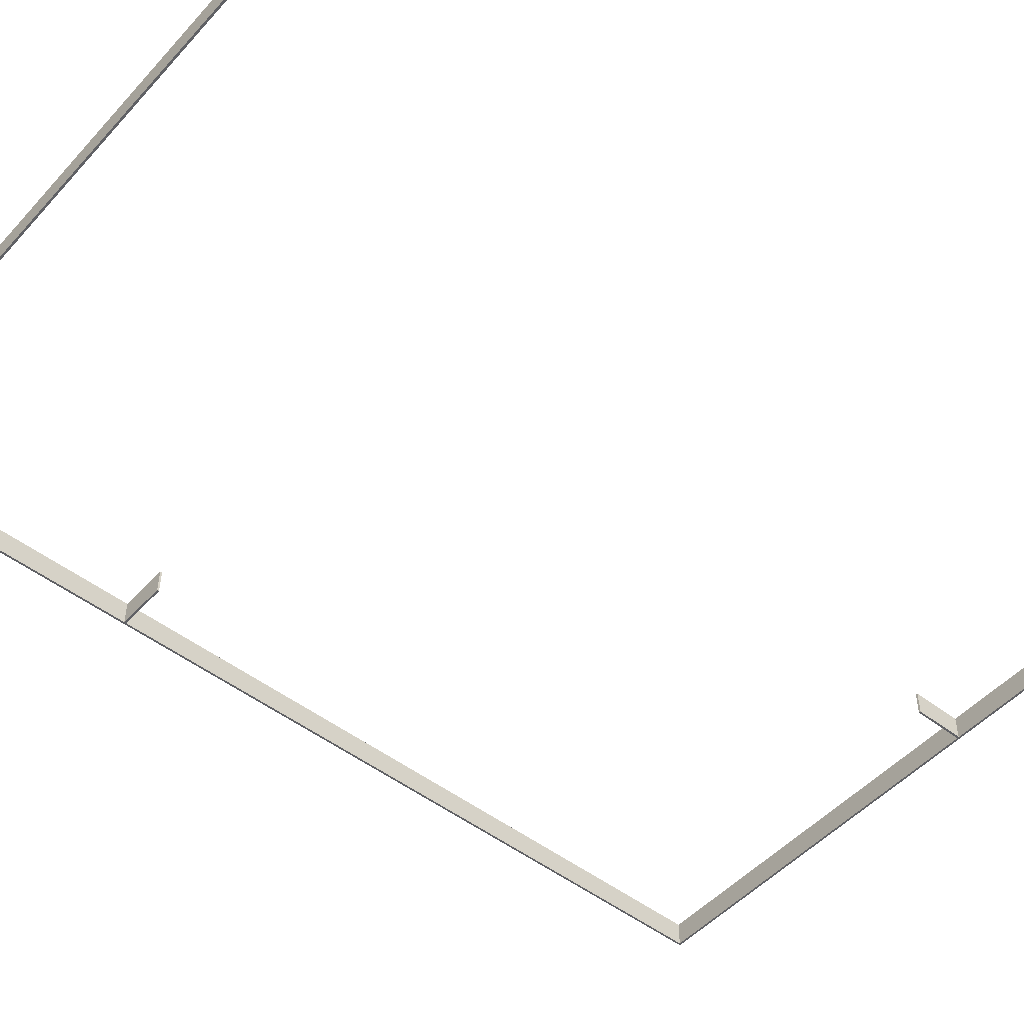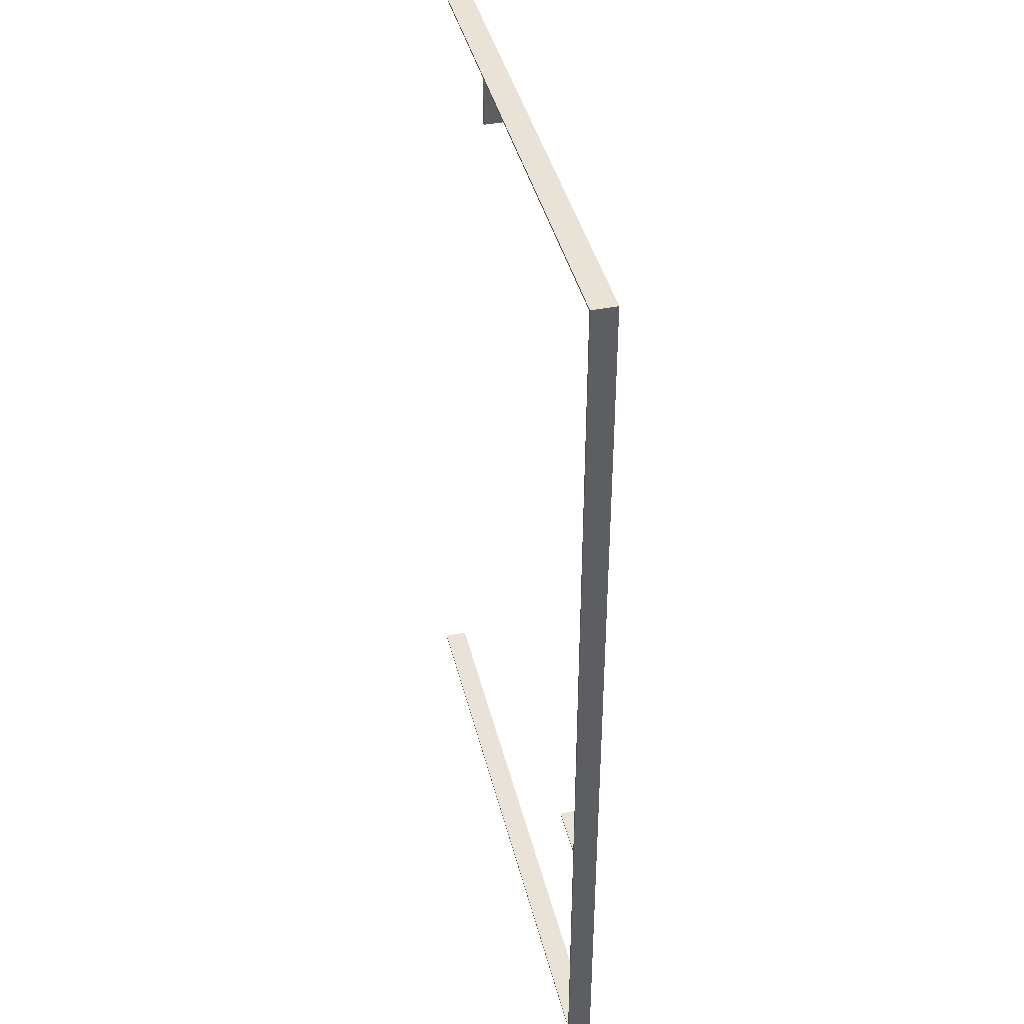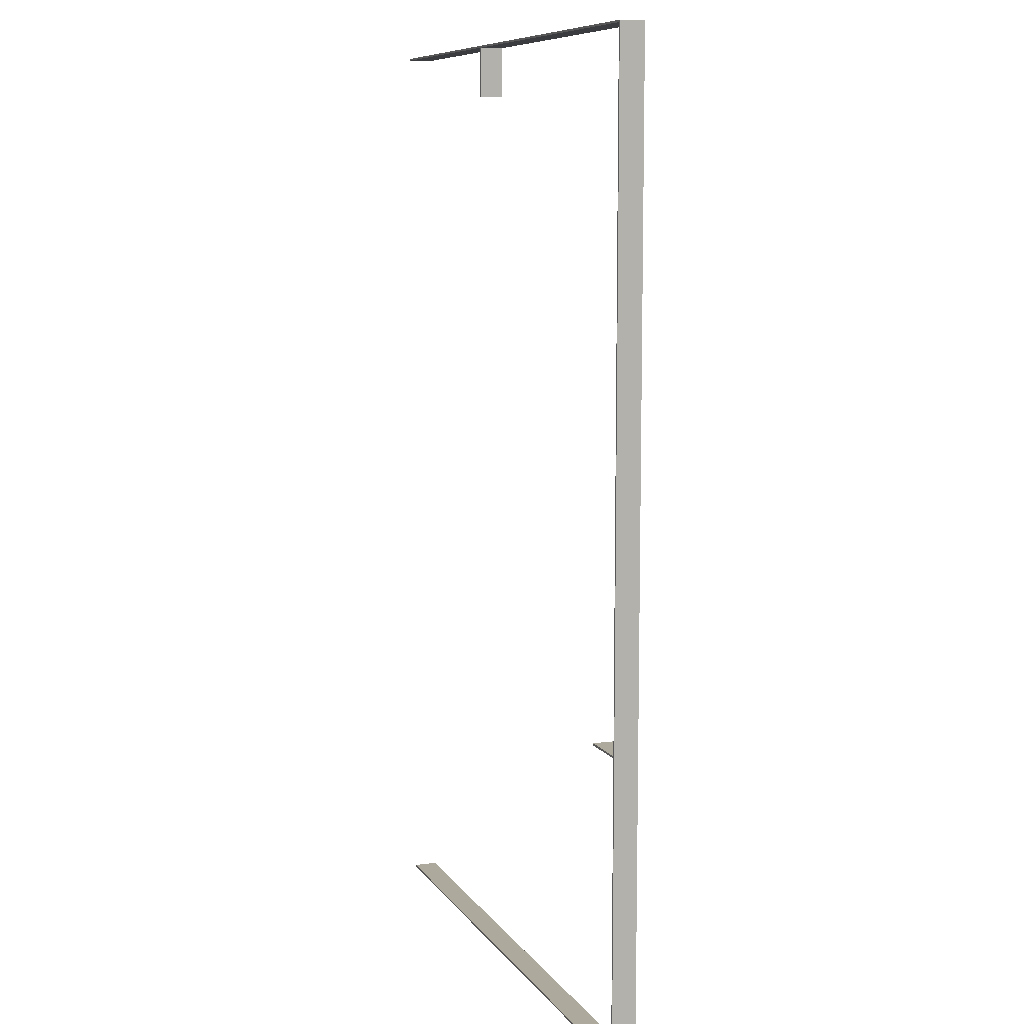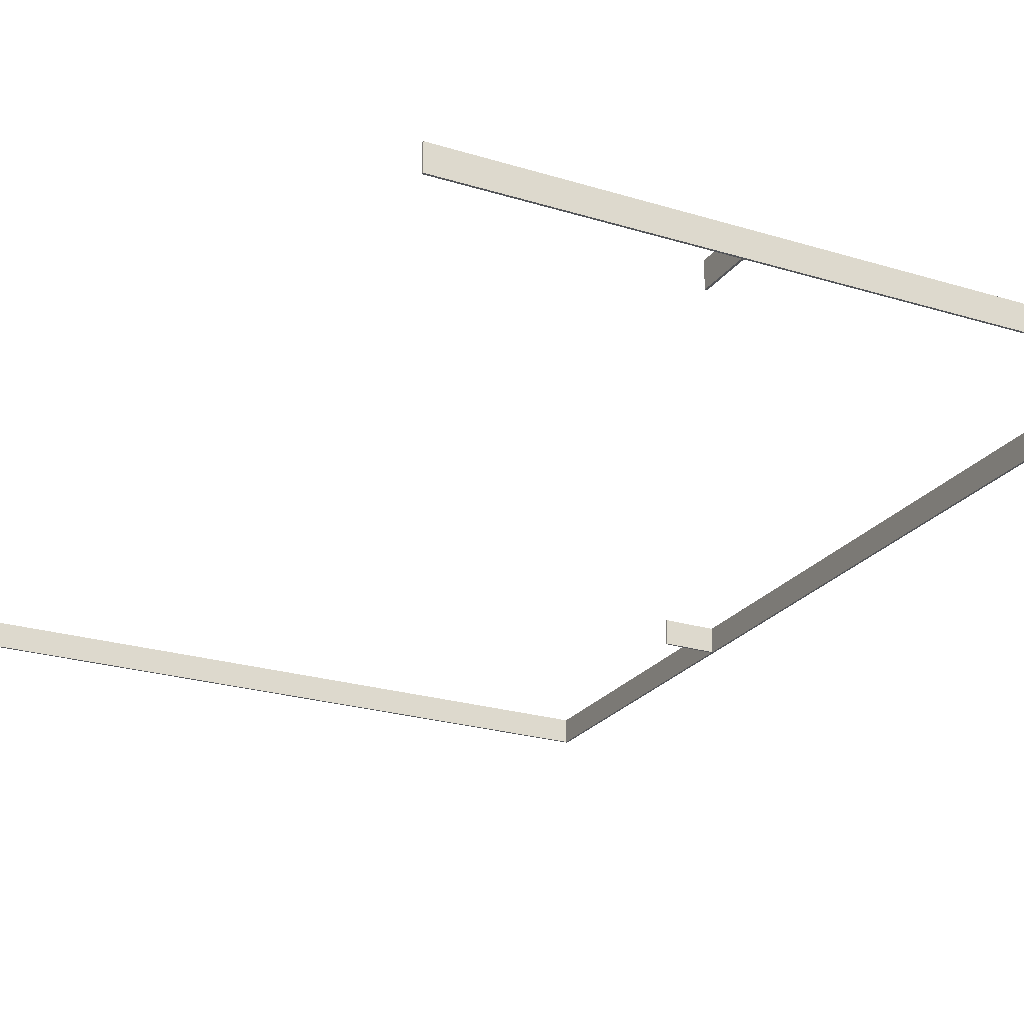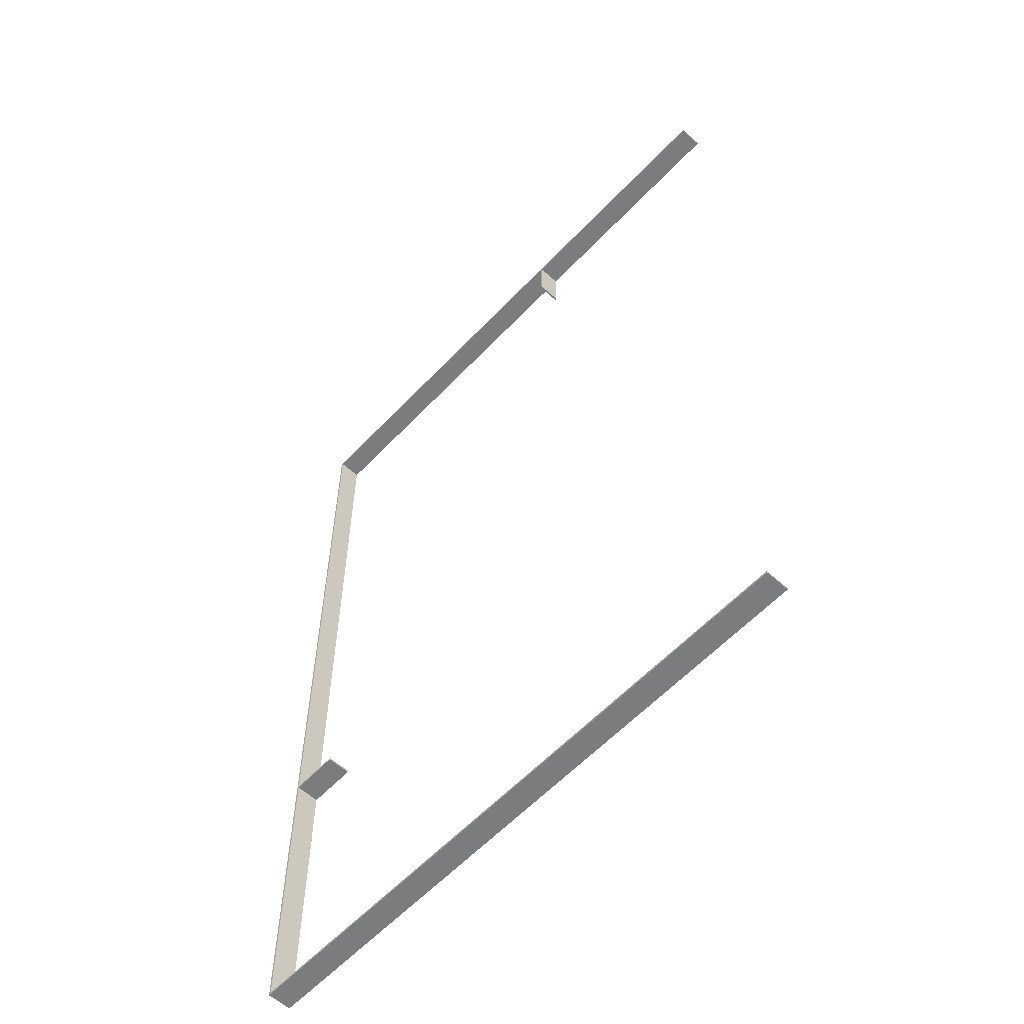
<metadata>
{"format":"obj","ext":"obj","renderer":"f3d","projection":"perspective","resolution":1024,"background":"white","views":[{"elev":-49.9,"azim":-130.3,"up":"+Y"},{"elev":41.4,"azim":76.4,"up":"+Z"},{"elev":8.8,"azim":70.2,"up":"+Z"},{"elev":-24.0,"azim":-27.1,"up":"+Y"},{"elev":-58.7,"azim":-132.8,"up":"+Z"}]}
</metadata>
<code>
g HotelFence1
v -215.5 2.998 176
v -215.5 15 176
v -216.5 2.998 176
v -216.5 15 176
v -215.5 15 150.5
v -215.5 15 176
v -215.5 2.998 150.5
v -215.5 2.998 176
v -216.5 15 150.5
v -216.5 15 176
v -215.5 15 150.5
v -215.5 15 176
v -216.5 2.998 150.5
v -216.5 2.998 176
v -216.5 15 150.5
v -216.5 15 176
v -215.5 2.998 150.5
v -215.5 2.998 176
v -216.5 2.998 150.5
v -216.5 2.998 176
v -23.5 2.748 -313.5
v -23.5 2.748 -313.5
v -23.5 2.748 -313.5
v -23.5 15 -313.5
v -23.5 15 -313.5
v -23.5 15 -313.5
v -24.5 15 -313.5
v -23.5 15 -313.5
v -24.5 15 -313.5
v -23.5 15 -313.5
v -341.5 15 -313.5
v -24.5 15 -313.5
v -23.5 15 -314.5
v -23.5 2.748 -313.5
v -23.5 15 -314.5
v -23.5 2.748 -313.5
v -23.5 2.748 -314.5
v -23.5 15 -313.5
v -23.5 2.748 -314.5
v -341.5 2.748 -314.5
v -23.5 15 -314.5
v -341.5 15 -314.5
v -23.5 2.748 -313.5
v -24.5 2.748 -313.5
v -23.5 2.748 -314.5
v -341.5 2.748 -313.5
v -341.5 2.748 -314.5
v -341.5 2.748 -313.5
v -341.5 15 -313.5
v -341.5 2.748 -314.5
v -341.5 15 -314.5
v -341.5 15 -314.5
v -24.5 15 -313.5
v -24.5 2.748 -313.5
v -24.5 2.748 -313.5
v -24.5 15 -313.5
v -341.5 2.748 -313.5
v -341.5 15 -313.5
v -23.5 2.748 -313.5
v -24.5 2.748 -313.5
v -23.5 2.748 -313.5
v -24.5 2.748 -313.5
v -23.5 15 -313.5
v -23.5 2.748 -313.5
v -23.5 15 -313.5
v -23.5 2.748 -313.5
v -23.5 15 -313.5
v -23.5 15 177
v -23.5 2.748 -313.5
v -23.5 2.748 177
v -24.5 15 -163
v -24.5 15 -162
v -24.5 15 -313.5
v -24.5 2.748 -313.5
v -24.5 2.748 -163
v -24.5 15 177
v -23.5 15 177
v -24.5 2.748 -162
v -24.5 2.748 177
v -24.5 15 177
v -23.5 2.748 177
v -23.5 15 177
v -24.5 2.748 177
v -24.5 15 177
v -24.5 2.748 -162
v -24.5 2.748 177
v -24.5 2.748 -162
v -24.5 2.748 -162
v -23.5 2.748 177
v -24.5 2.748 -163
v -24.5 2.748 -162
v -24.5 2.745 -163
v -24.5 2.745 -162
v -24.5 2.748 -163
v -24.5 2.748 -163
v -24.5 2.748 -163
v -24.5 2.745 -163
v -50 2.745 -163
v -24.5 2.748 -163
v -24.5 15 -163
v -50 15 -163
v -50 2.745 -163
v -24.5 2.745 -163
v -50 2.745 -162
v -24.5 2.745 -162
v -50 2.745 -162
v -50 15 -162
v -50 2.745 -163
v -50 15 -163
v -24.5 15 -162
v -24.5 15 -163
v -50 15 -162
v -50 15 -163
v -24.5 2.748 -162
v -24.5 2.745 -162
v -24.5 2.748 -162
v -50 2.745 -162
v -24.5 2.748 -162
v -24.5 2.748 176
v -24.5 15 176
v -24.5 2.748 177
v -24.5 15 177
v -341.5 15 176
v -24.5 15 176
v -341.5 2.748 176
v -24.5 2.748 176
v -341.5 15 177
v -24.5 15 177
v -341.5 15 176
v -24.5 15 176
v -341.5 2.748 177
v -24.5 2.748 177
v -341.5 15 177
v -24.5 15 177
v -341.5 2.748 176
v -24.5 2.748 176
v -341.5 2.748 177
v -24.5 2.748 177
v -216.5 2.998 150.5
v -216.5 15 150.5
v -215.5 2.998 150.5
v -215.5 15 150.5
v -341.5 2.748 177
v -341.5 15 177
v -341.5 2.748 176
v -341.5 15 176
v -24.5 15 -162
v -50 15 -162
f 1 2 3
f 2 4 3
f 5 6 7
f 6 8 7
f 9 10 11
f 10 12 11
f 13 14 15
f 14 16 15
f 17 18 19
f 18 20 19
f 21 22 23
f 24 25 26
f 27 28 29
f 28 30 29
f 31 32 33
f 32 24 33
f 24 26 33
f 34 35 36
f 37 35 34
f 35 38 36
f 39 40 41
f 42 41 40
f 43 22 44
f 23 22 43
f 44 45 43
f 44 46 45
f 46 47 45
f 48 49 50
f 49 51 50
f 33 52 31
f 32 31 53
f 54 46 44
f 55 56 57
f 56 58 57
f 59 60 61
f 60 62 61
f 63 64 65
f 64 66 65
f 67 68 69
f 68 70 69
f 71 72 73
f 74 75 73
f 75 71 73
f 27 76 28
f 76 77 28
f 78 79 80
f 81 82 83
f 82 84 83
f 85 86 87
f 87 88 85
f 89 86 59
f 86 85 59
f 85 60 59
f 90 91 92
f 91 93 92
f 85 94 60
f 94 95 60
f 96 97 98
f 99 97 96
f 100 96 101
f 96 98 101
f 102 103 104
f 103 105 104
f 106 107 108
f 109 108 107
f 110 111 112
f 111 113 112
f 114 78 72
f 78 80 72
f 80 73 72
f 115 116 117
f 116 118 117
f 119 120 121
f 120 122 121
f 123 124 125
f 124 126 125
f 127 128 129
f 128 130 129
f 131 132 133
f 132 134 133
f 135 136 137
f 136 138 137
f 139 140 141
f 140 142 141
f 143 144 145
f 144 146 145
f 118 147 117
f 147 148 117

</code>
